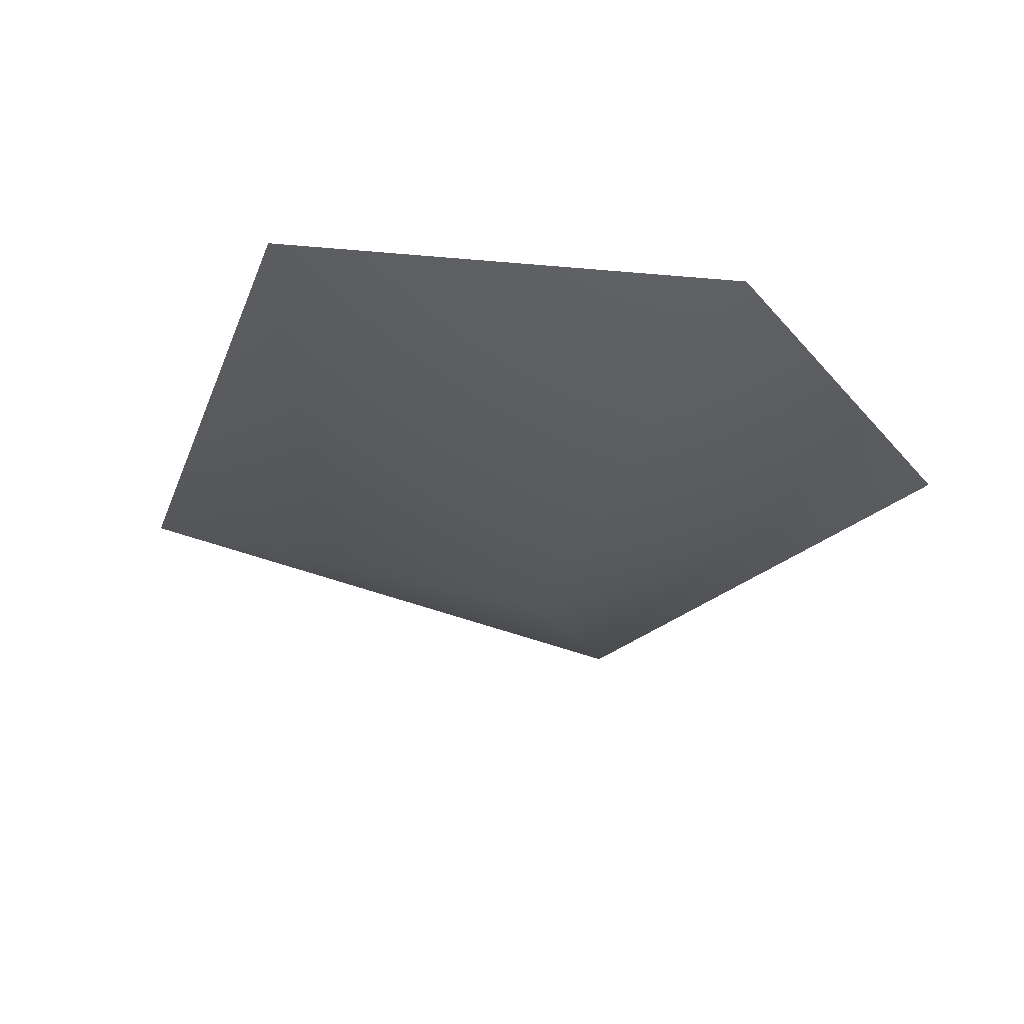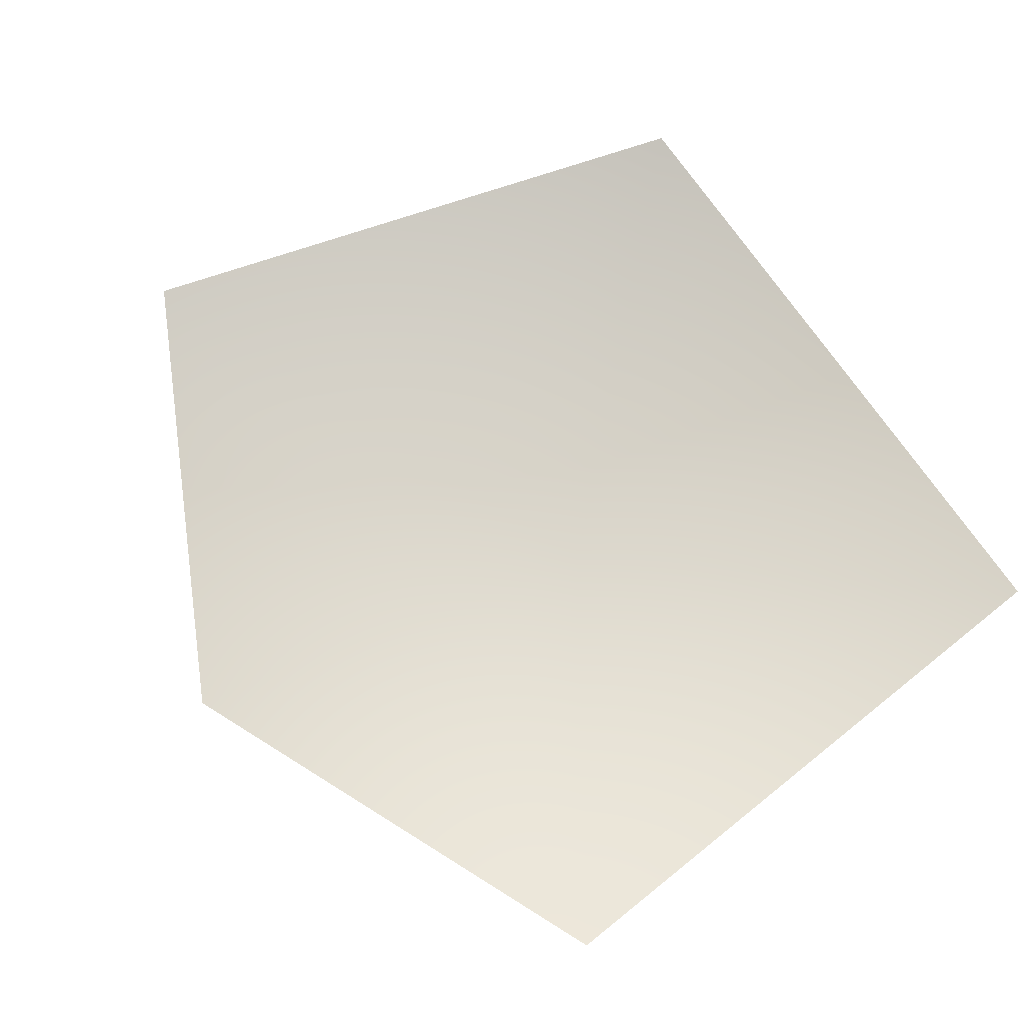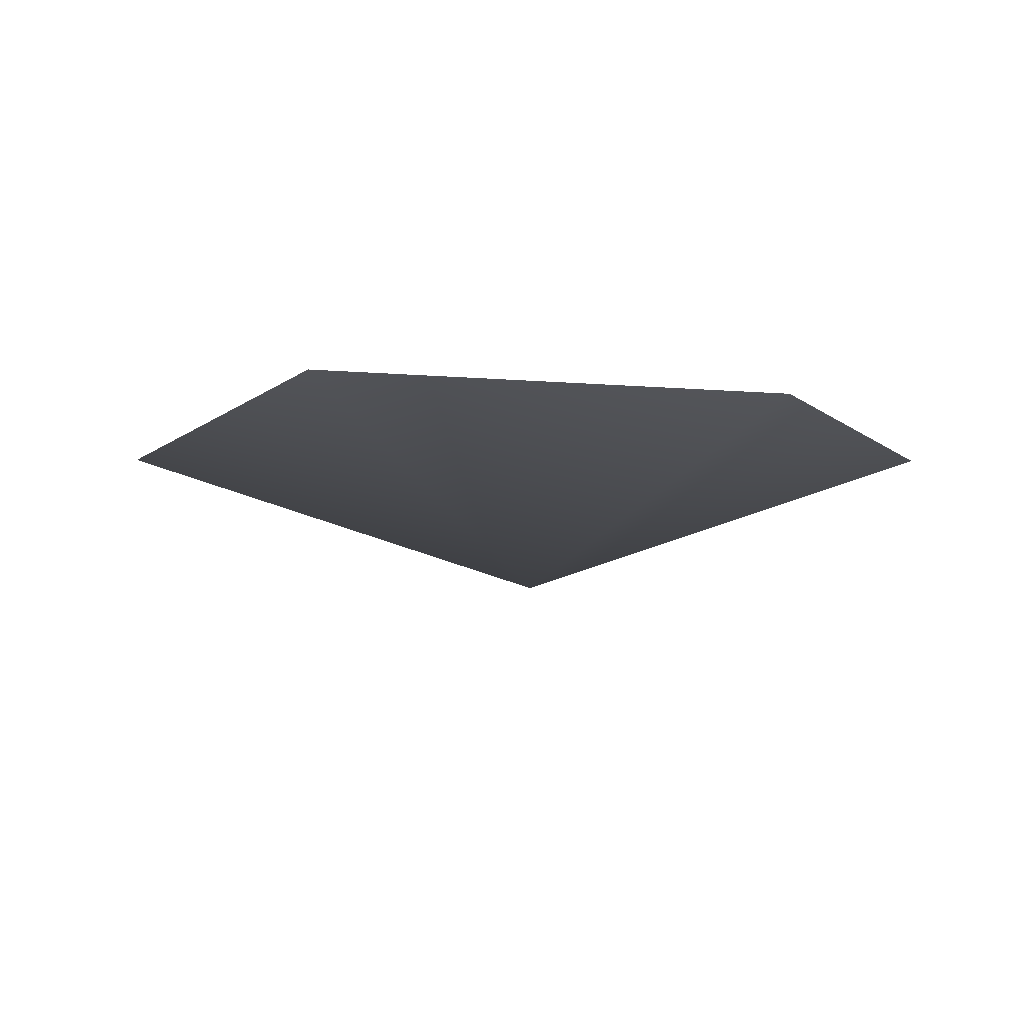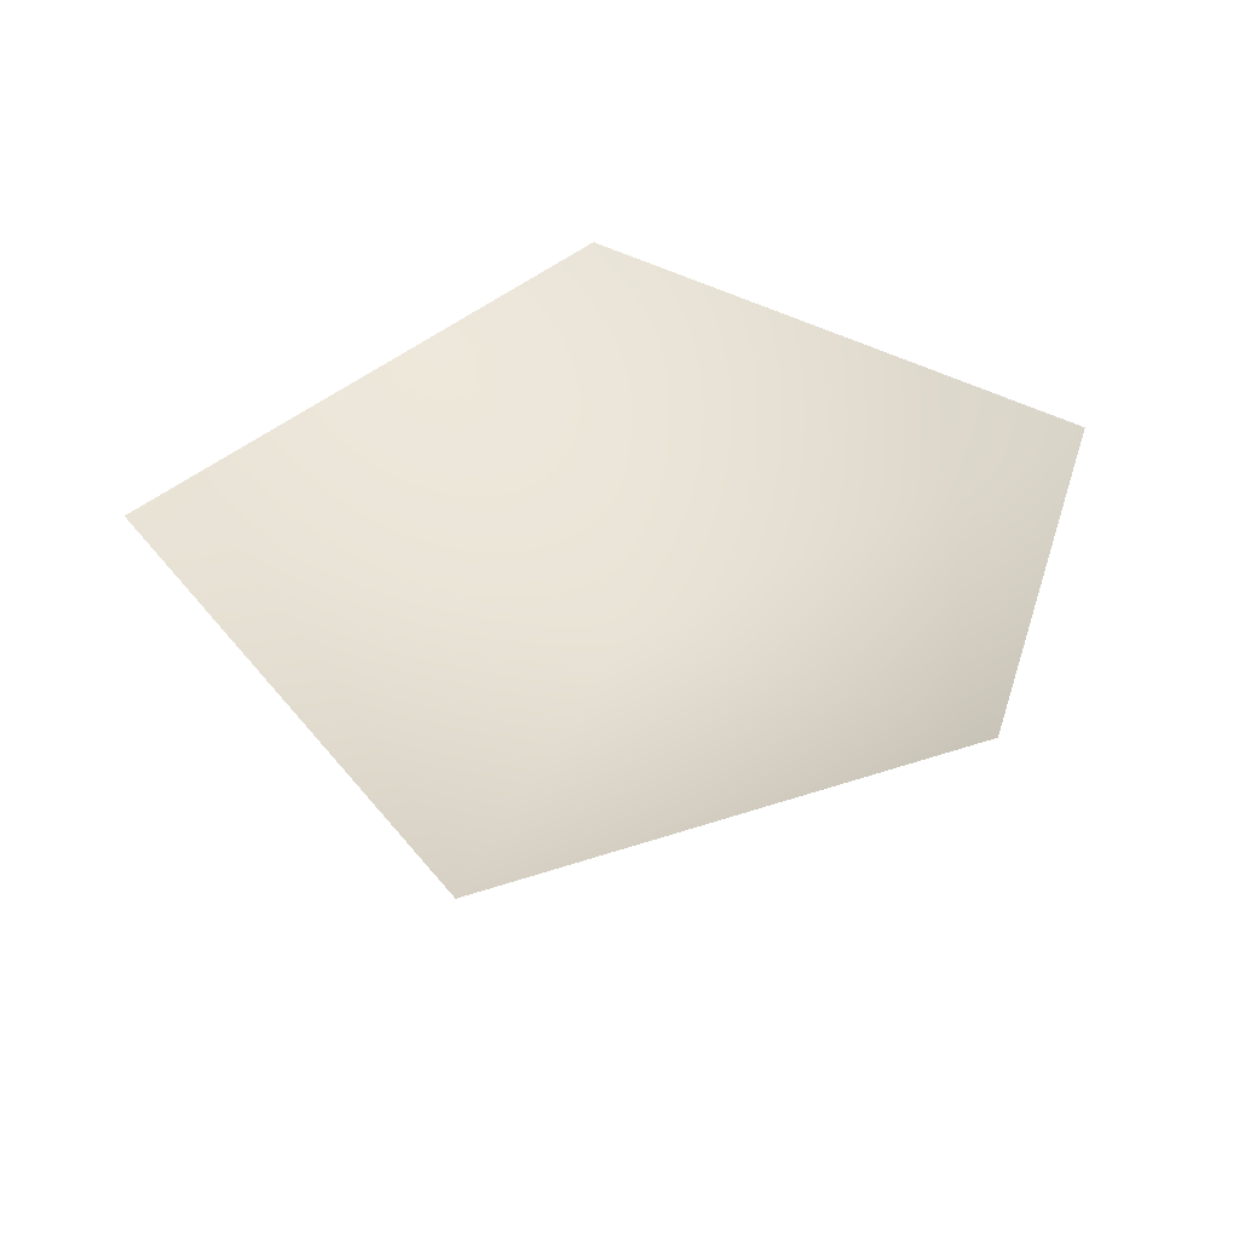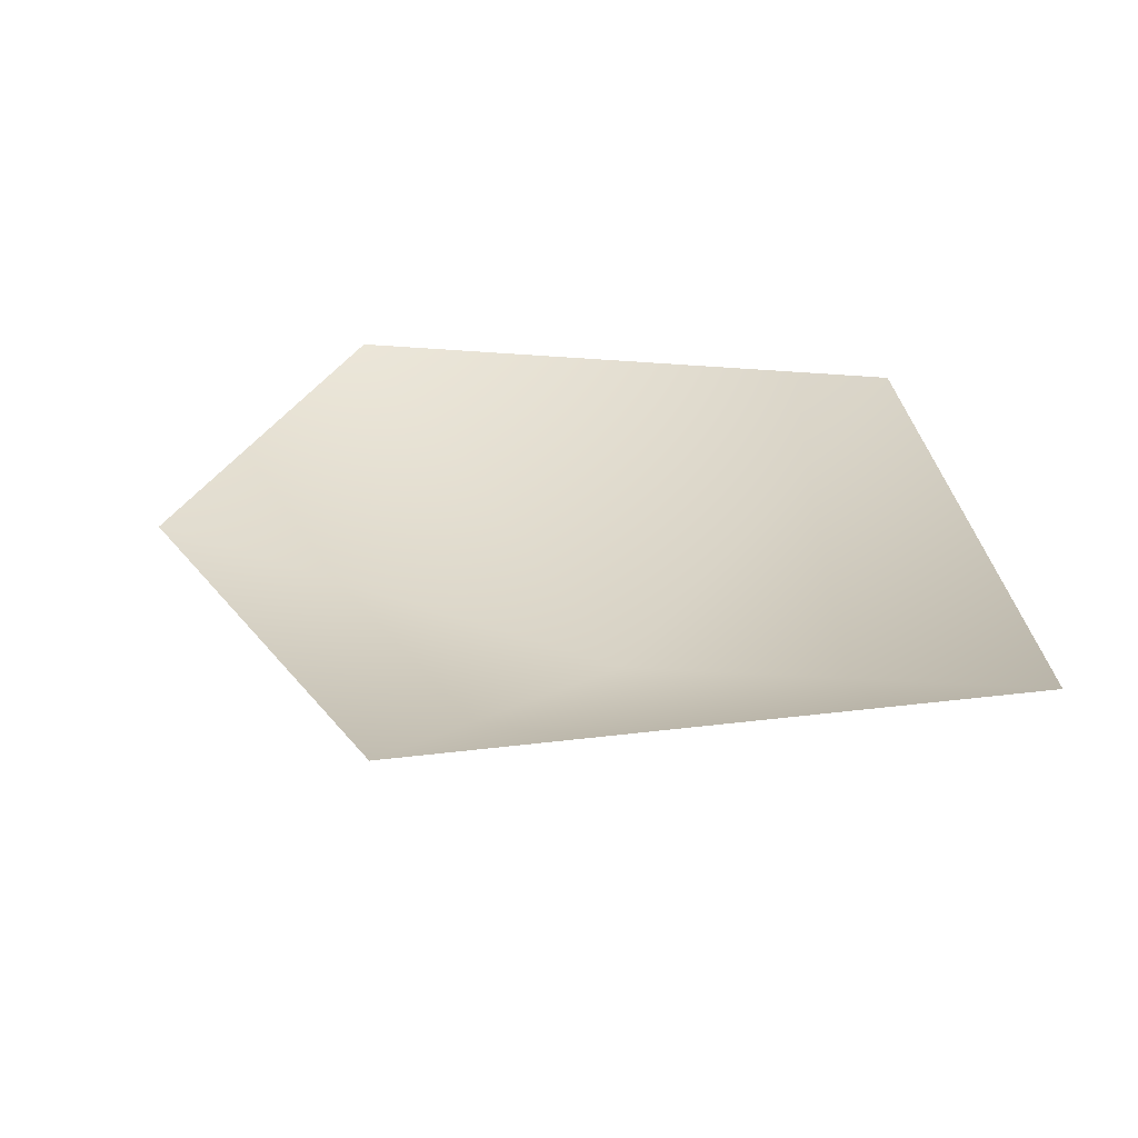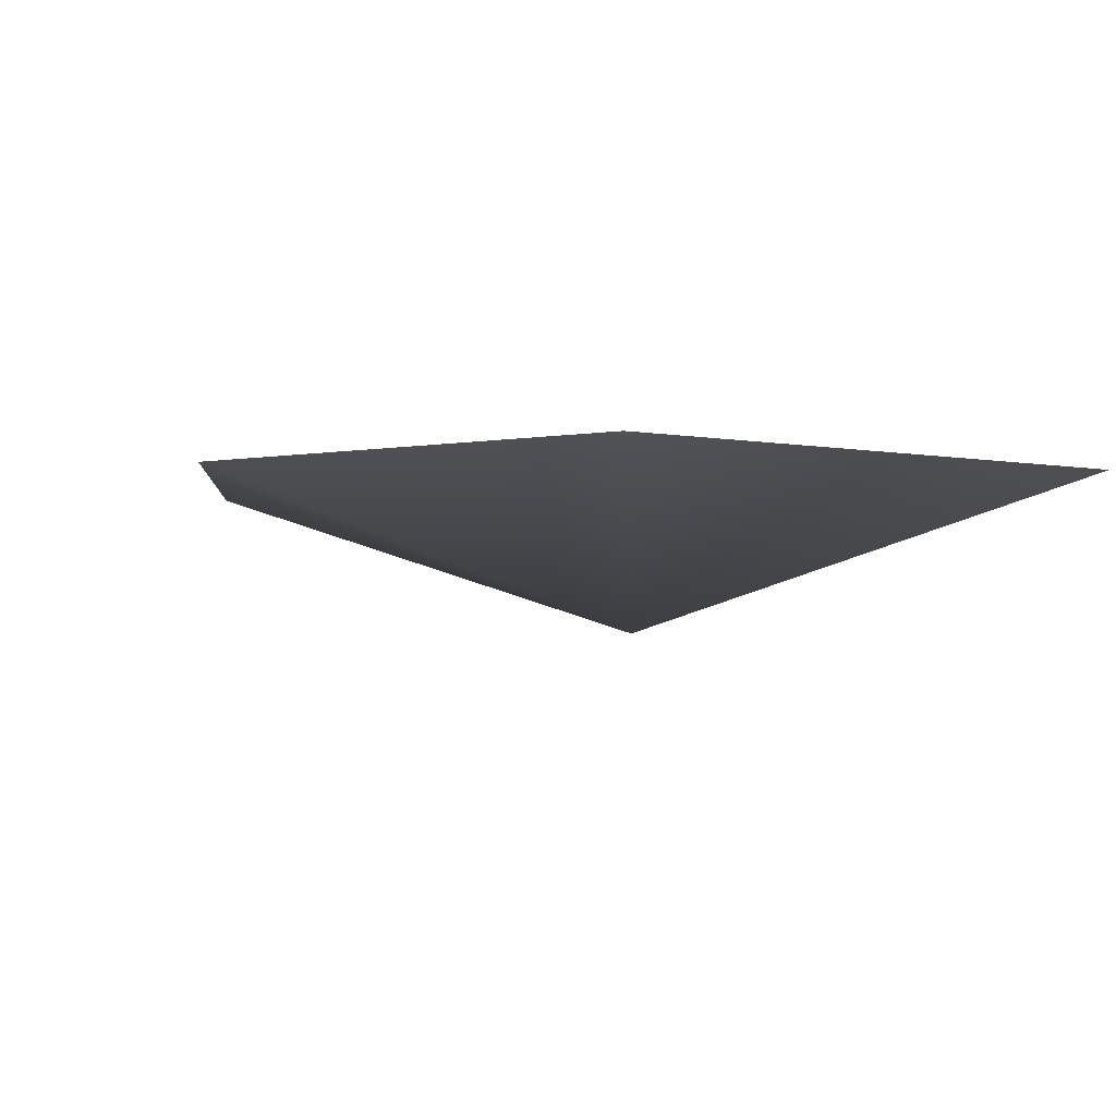
<metadata>
{"format":"obj","ext":"obj","renderer":"f3d","projection":"perspective","resolution":1024,"background":"white","views":[{"elev":-30.0,"azim":-38.3,"up":"+Y"},{"elev":71.5,"azim":51.3,"up":"+Y"},{"elev":-7.5,"azim":-45.3,"up":"+Y"},{"elev":39.0,"azim":-53.7,"up":"+Y"},{"elev":28.8,"azim":79.3,"up":"+Y"},{"elev":-2.9,"azim":53.9,"up":"+Y"}]}
</metadata>
<code>
v -0.7503 0.3962 -0.9133
v 0.9038 0.3962 -0.7798
v 0 0 0
v 0.9038 0.3962 0.7249
v -0.2225 0.3962 1.119
v -1.259 0.3962 0.5015
g cabbage_alpha_1134_260
f 1 3 2
f 2 3 4
f 5 4 3
f 5 3 6
f 6 3 1

</code>
